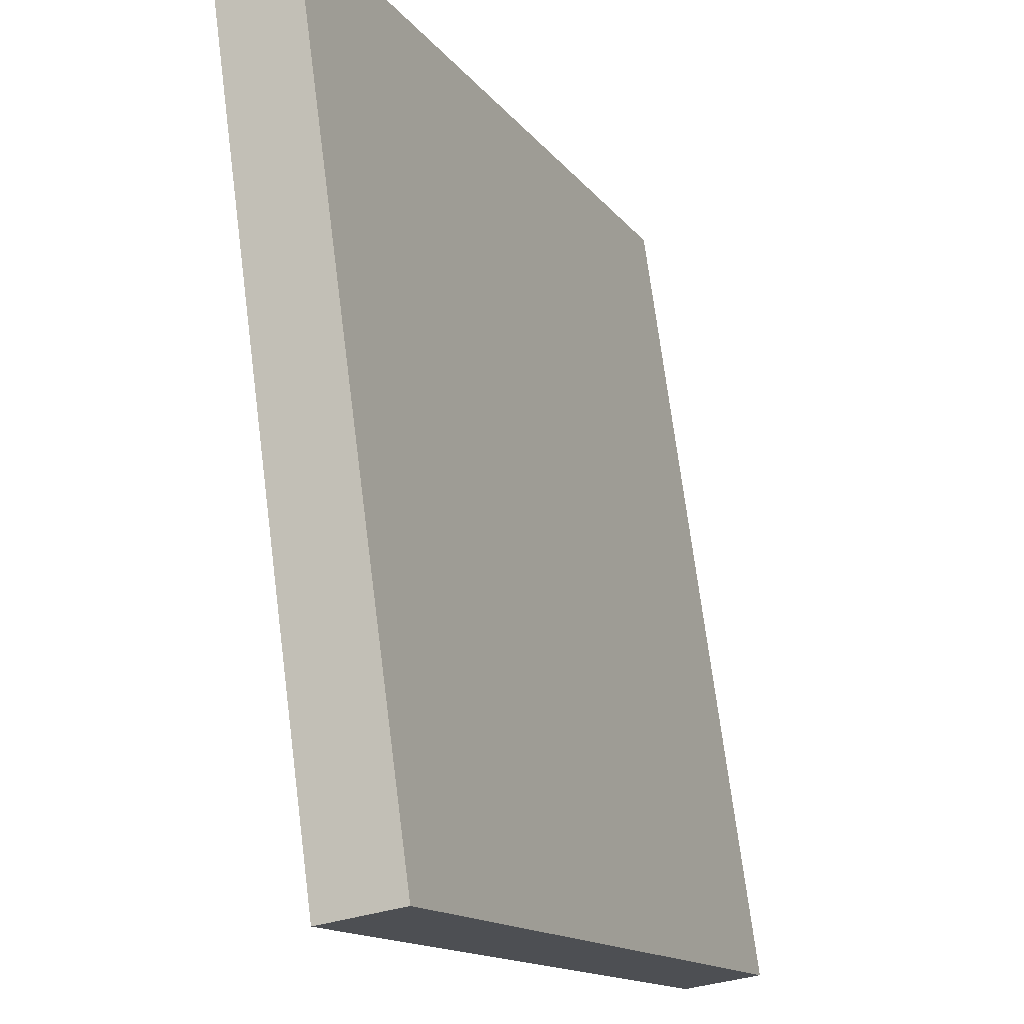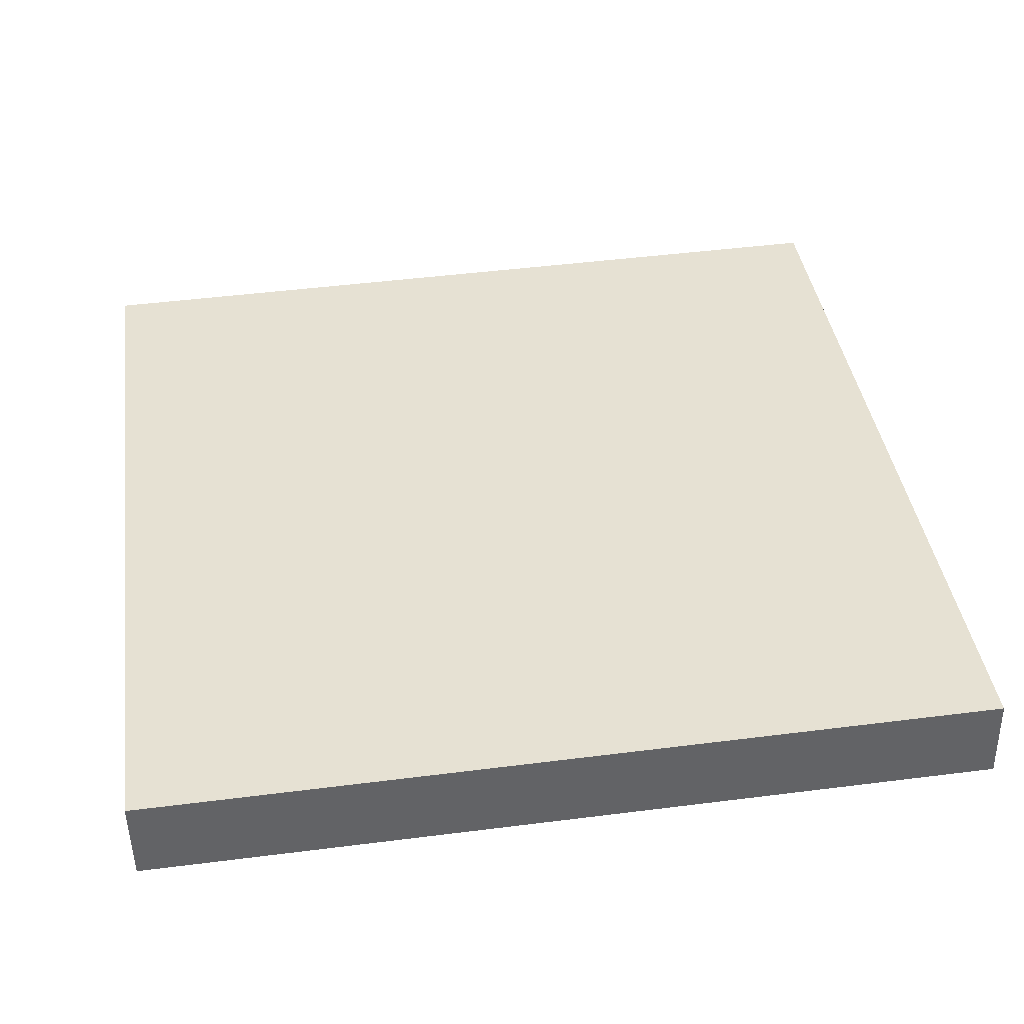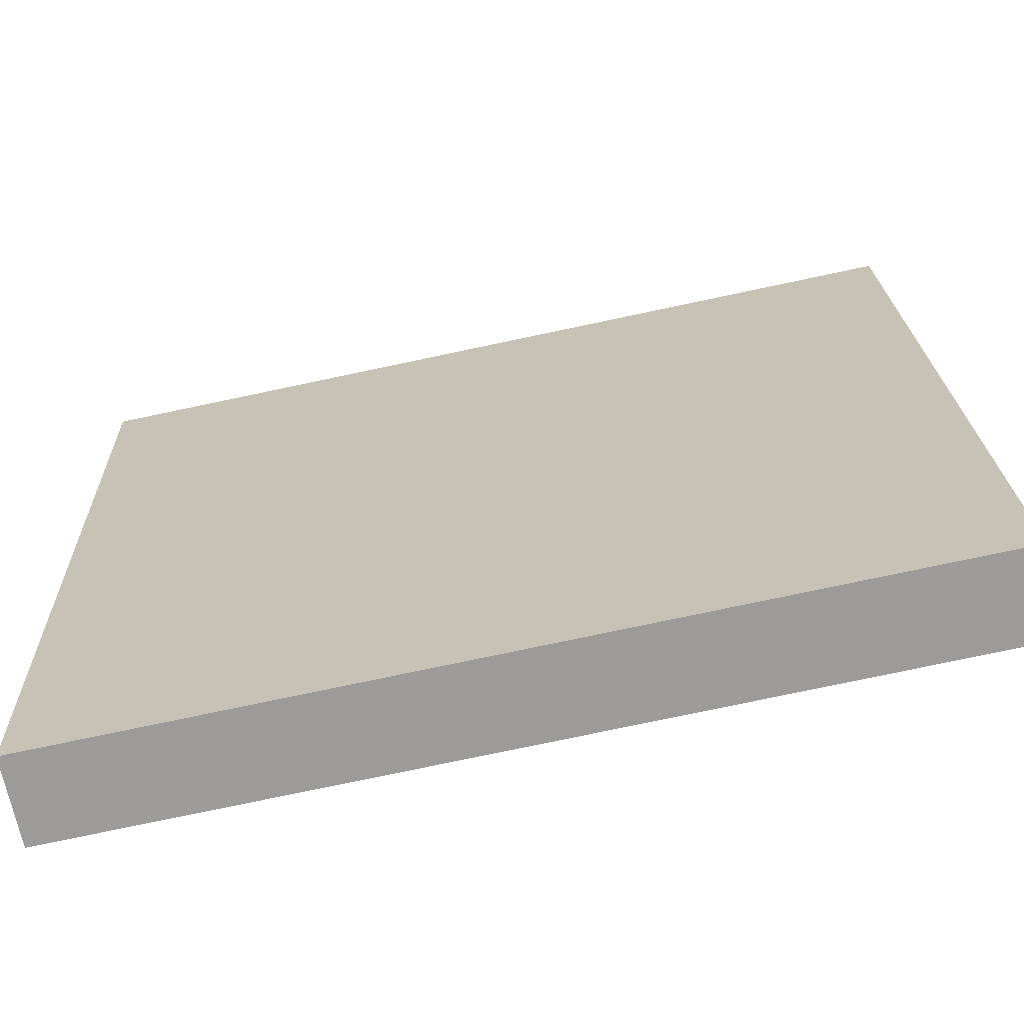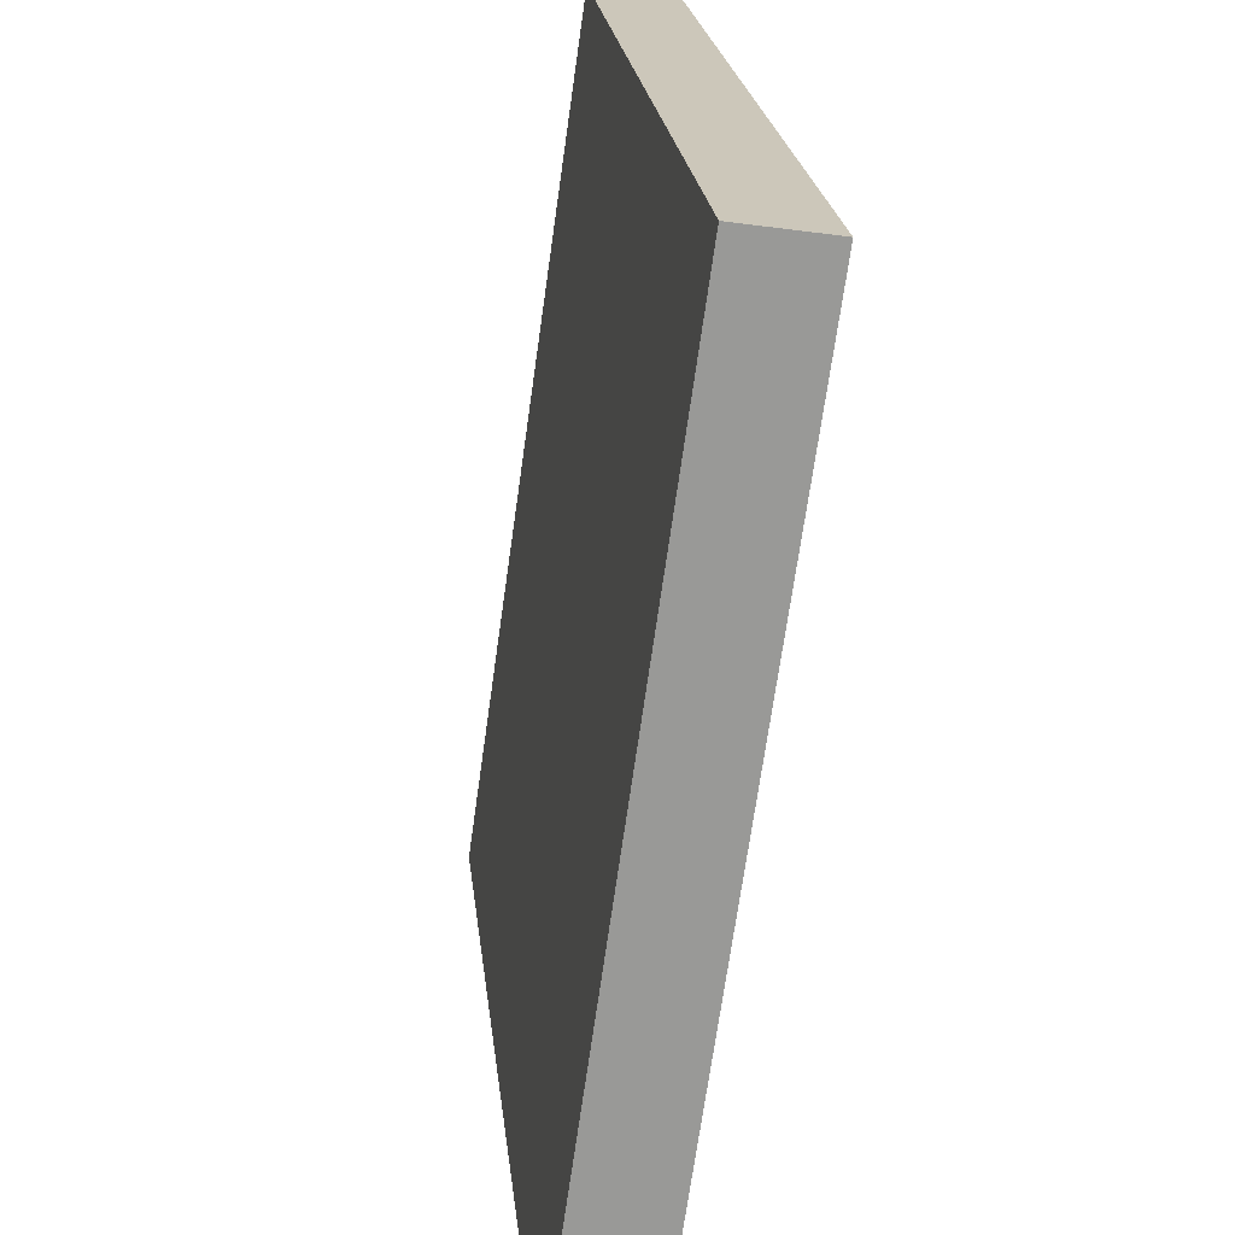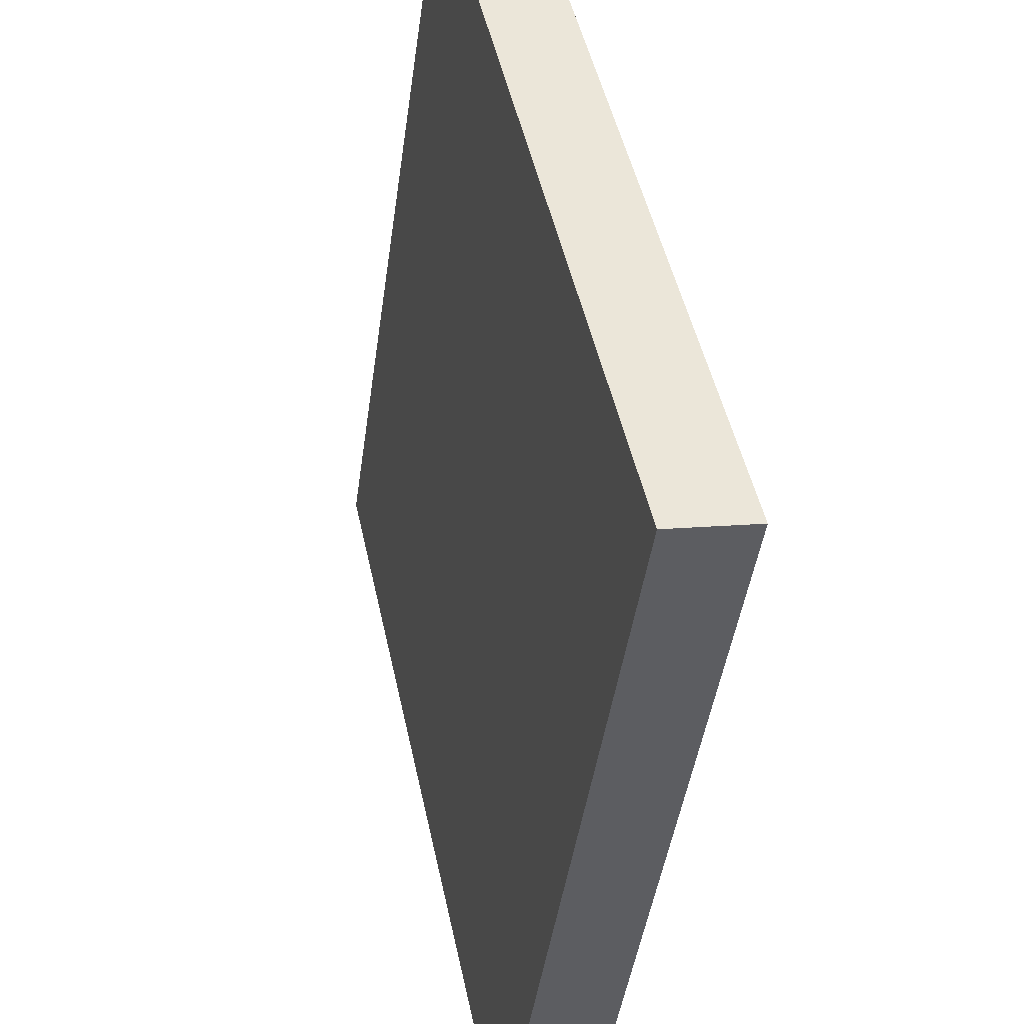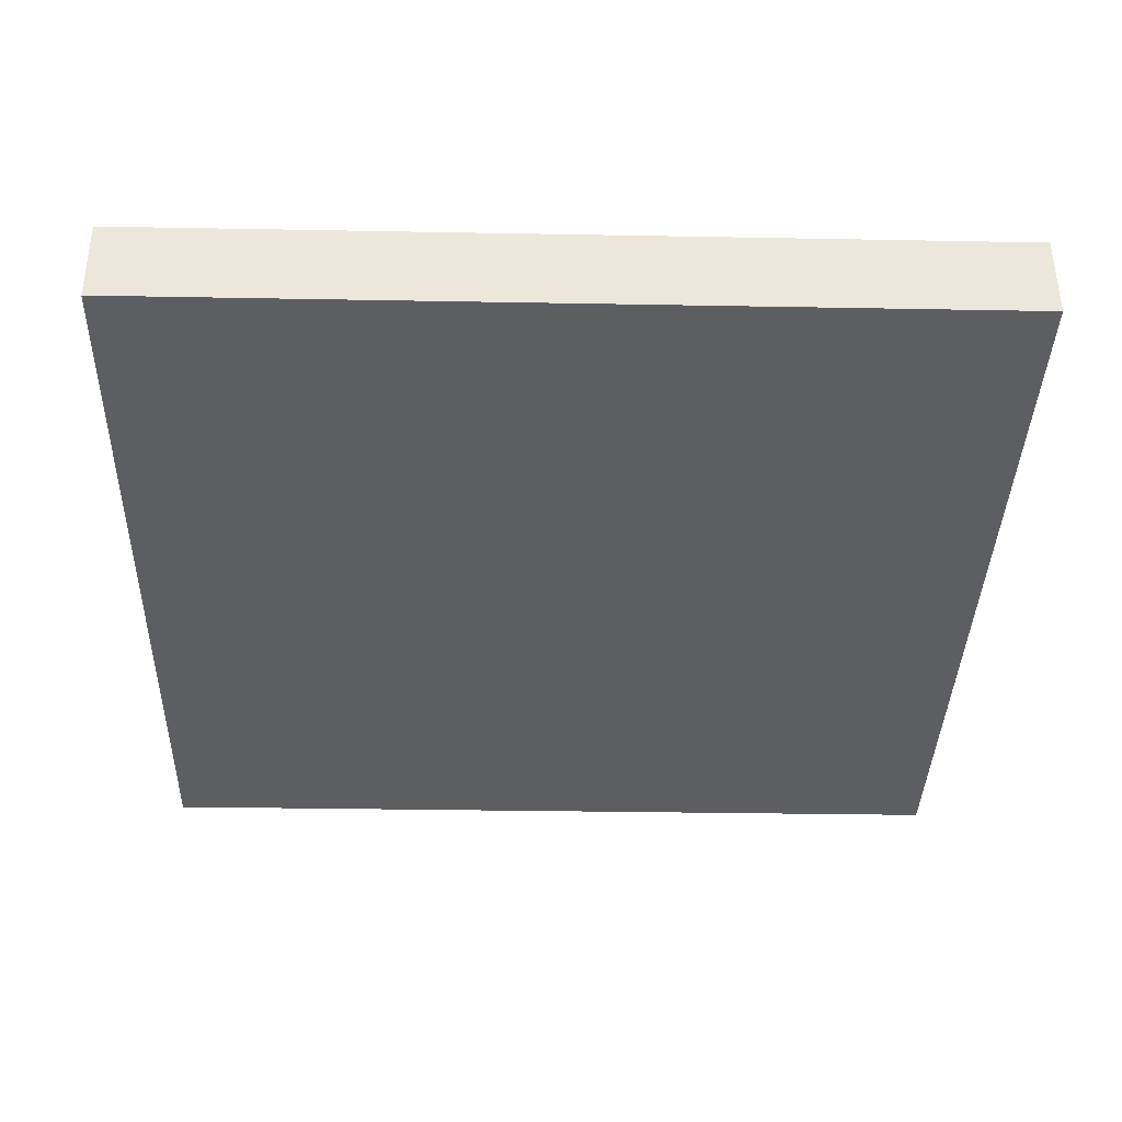
<metadata>
{"format":"obj","ext":"obj","renderer":"f3d","projection":"perspective","resolution":1024,"background":"white","views":[{"elev":-14.4,"azim":113.4,"up":"+Z"},{"elev":47.7,"azim":171.9,"up":"+Y"},{"elev":-77.4,"azim":11.9,"up":"+Z"},{"elev":21.6,"azim":-96.0,"up":"+Z"},{"elev":47.2,"azim":-101.8,"up":"+Z"},{"elev":-29.1,"azim":178.4,"up":"+Y"}]}
</metadata>
<code>
o mesh336/mesh336-geometry#mesh336-geometry
v 0.6384 -0.1274 0.3002
v 0.5867 -0.1325 0.2994
v 0.6384 -0.1325 0.2994
v 0.5867 -0.1274 0.3002
v 0.6384 -0.1253 0.2483
v 0.6384 -0.1202 0.2491
v 0.5867 -0.1202 0.2491
v 0.5867 -0.1253 0.2483
f 1 2 3
f 2 1 4
f 3 2 1
f 4 1 2
f 2 5 3
f 3 5 2
f 3 6 1
f 1 6 3
f 1 7 4
f 4 7 1
f 7 2 4
f 4 2 7
f 5 2 8
f 8 2 5
f 6 3 5
f 5 3 6
f 7 1 6
f 6 1 7
f 2 7 8
f 8 7 2
f 7 5 8
f 8 5 7
f 5 7 6
f 6 7 5

</code>
